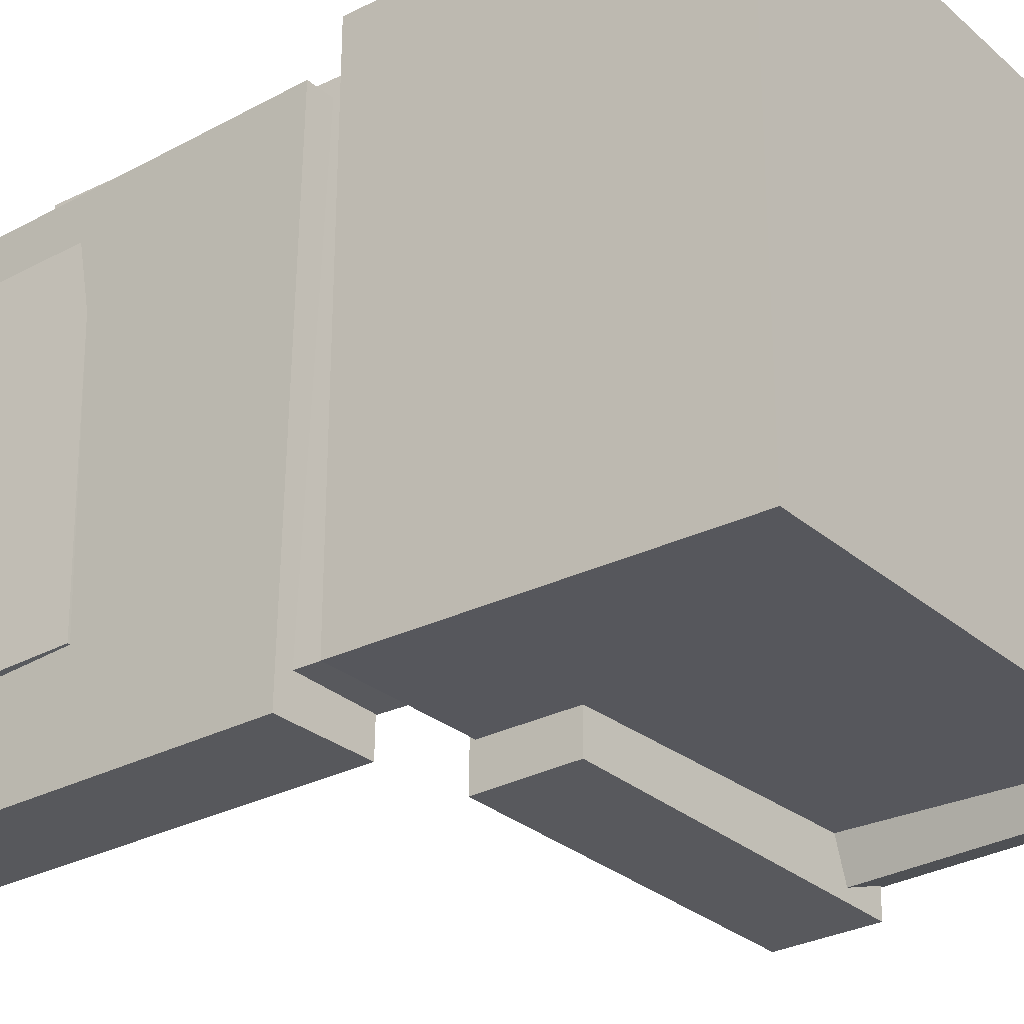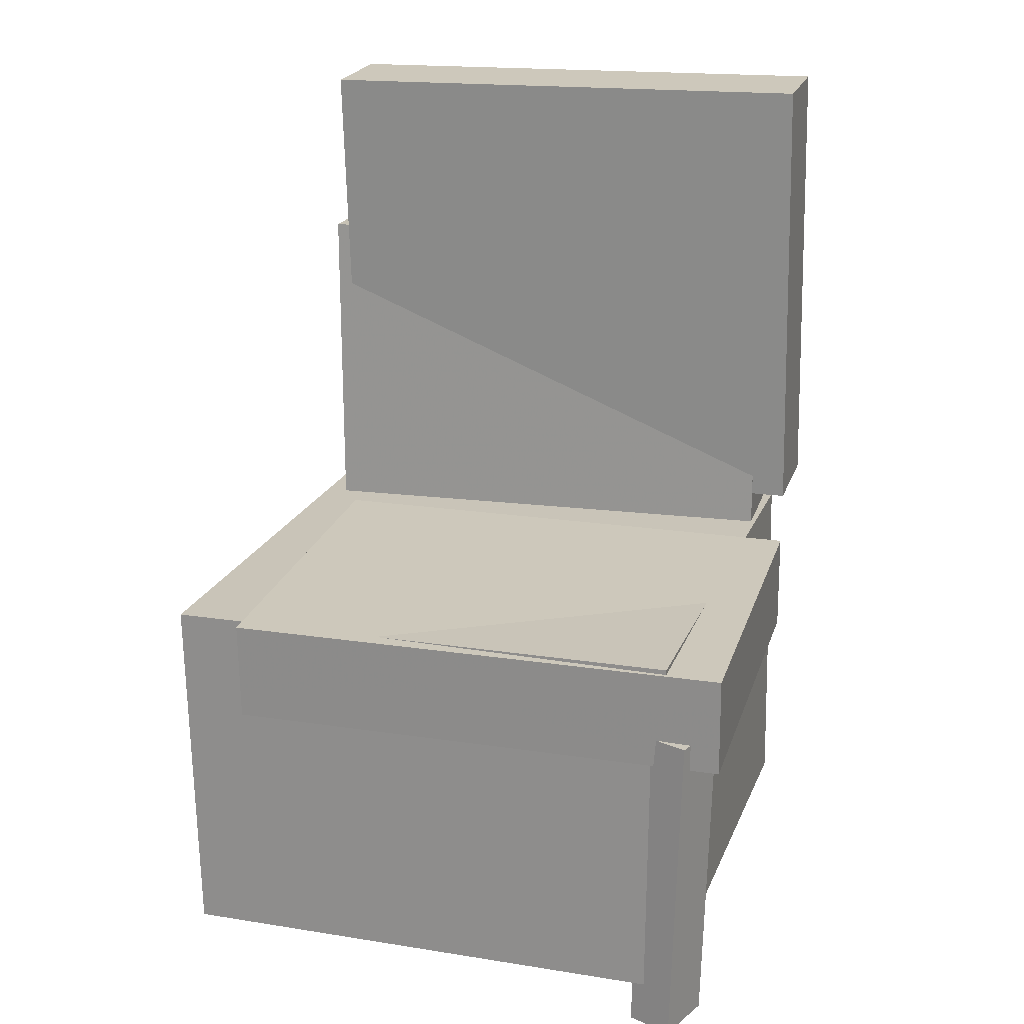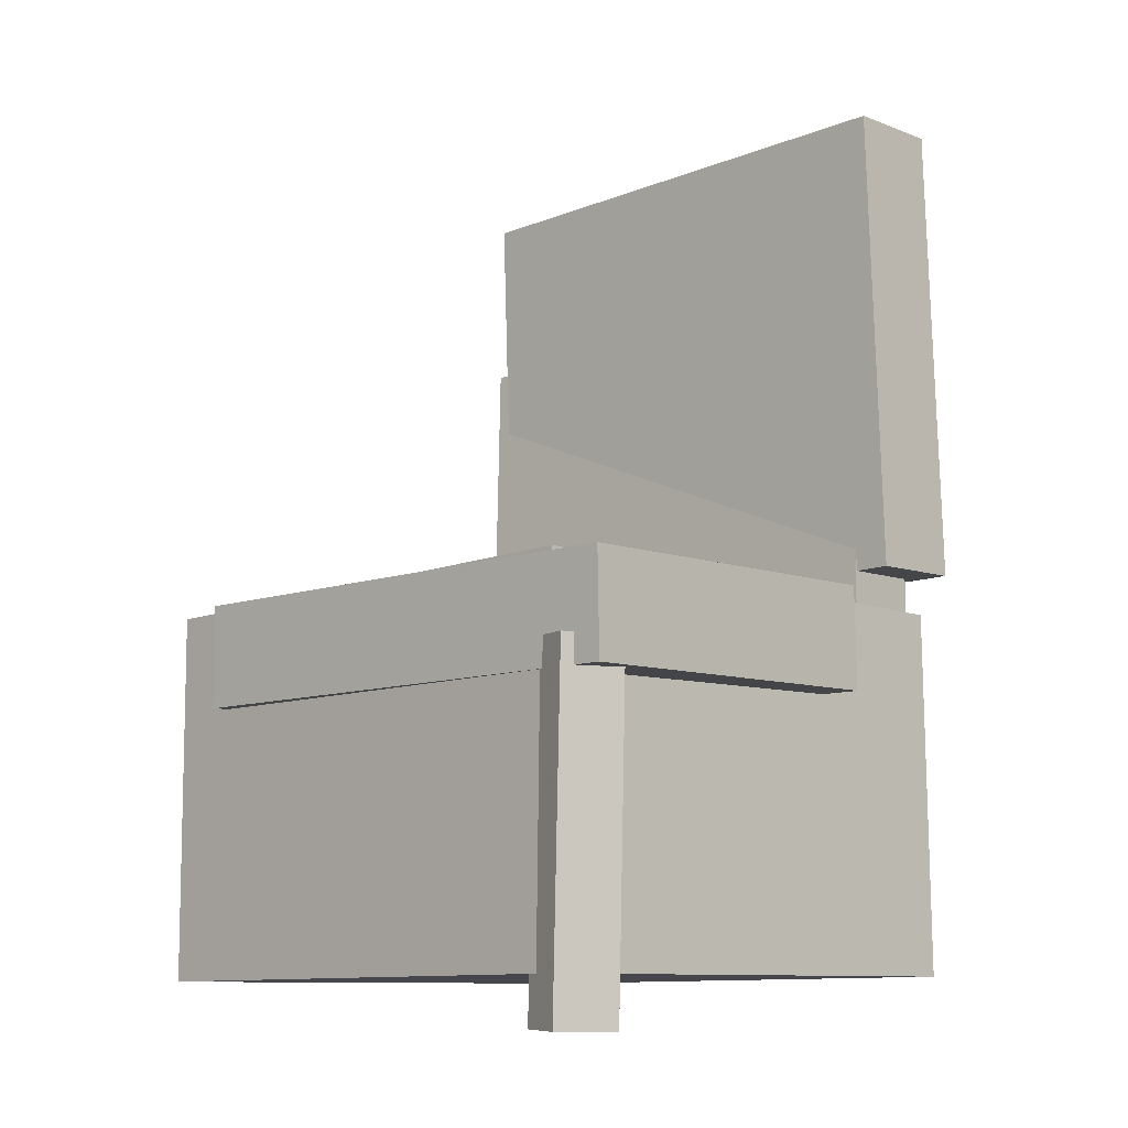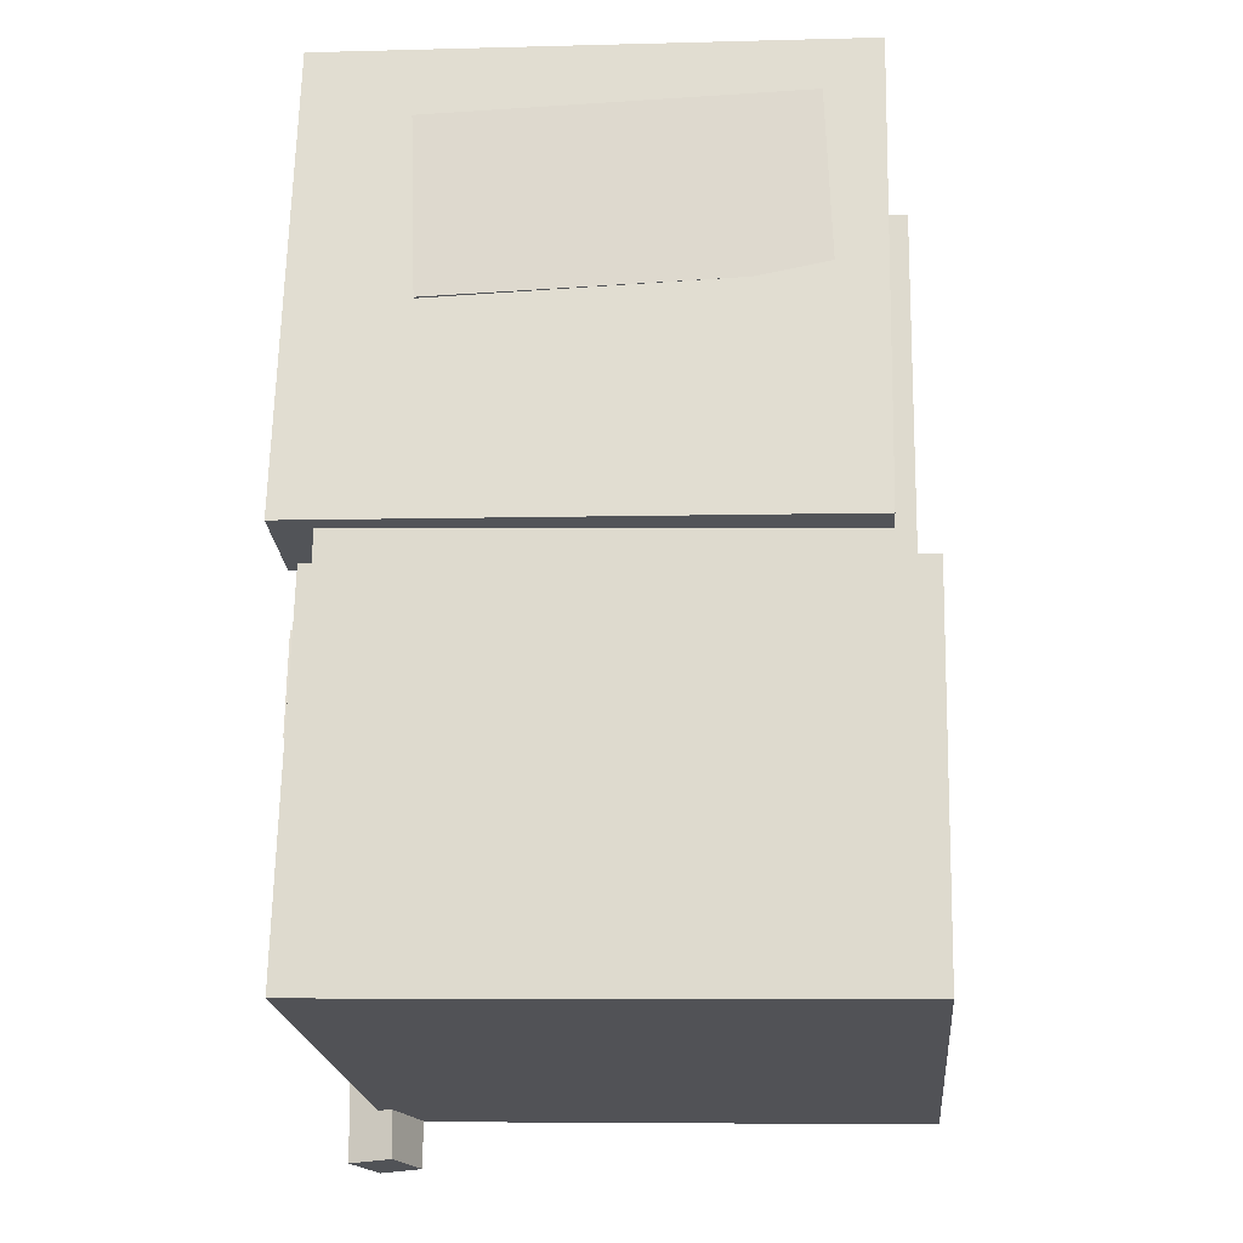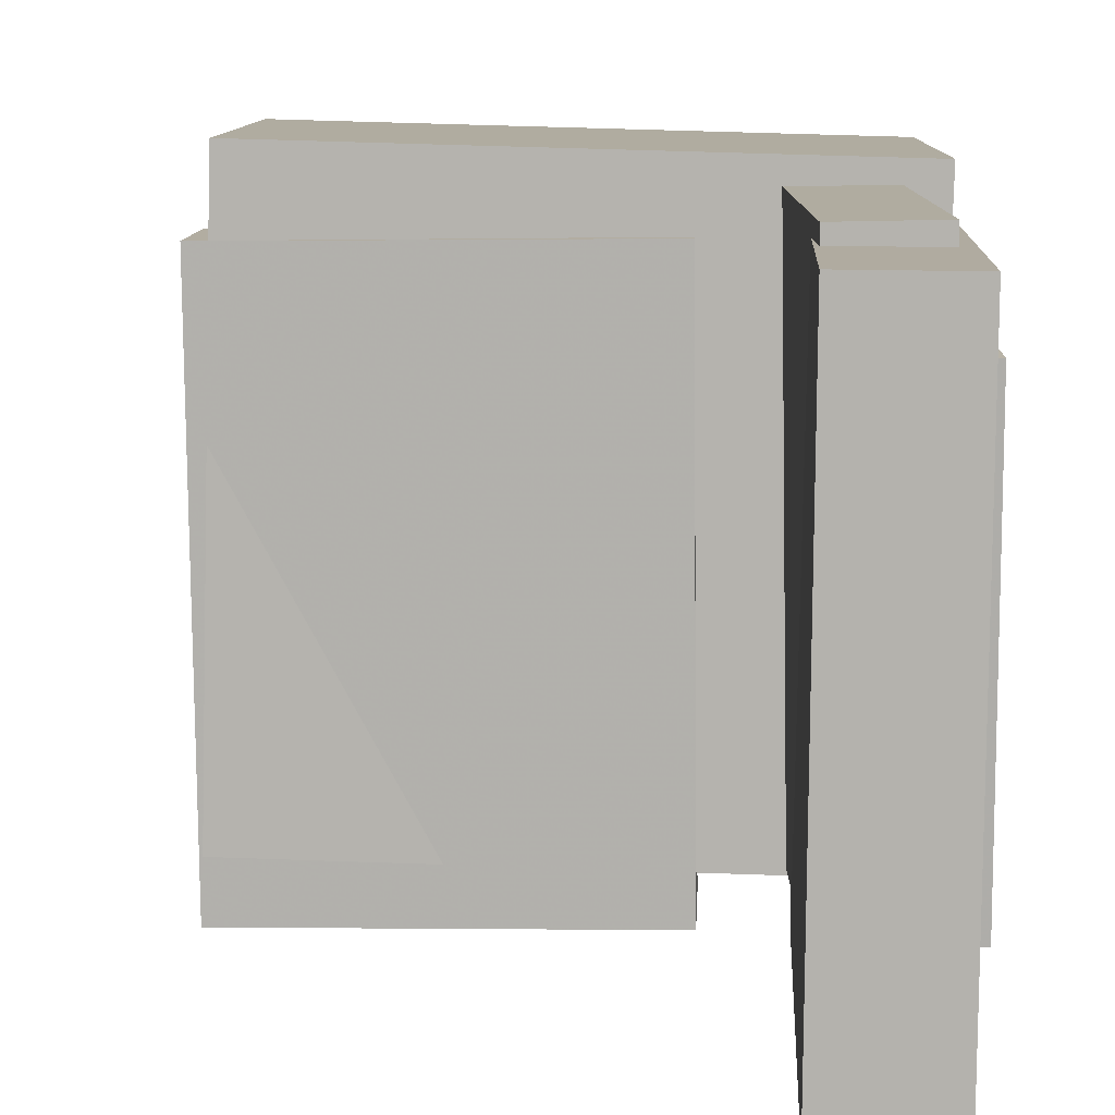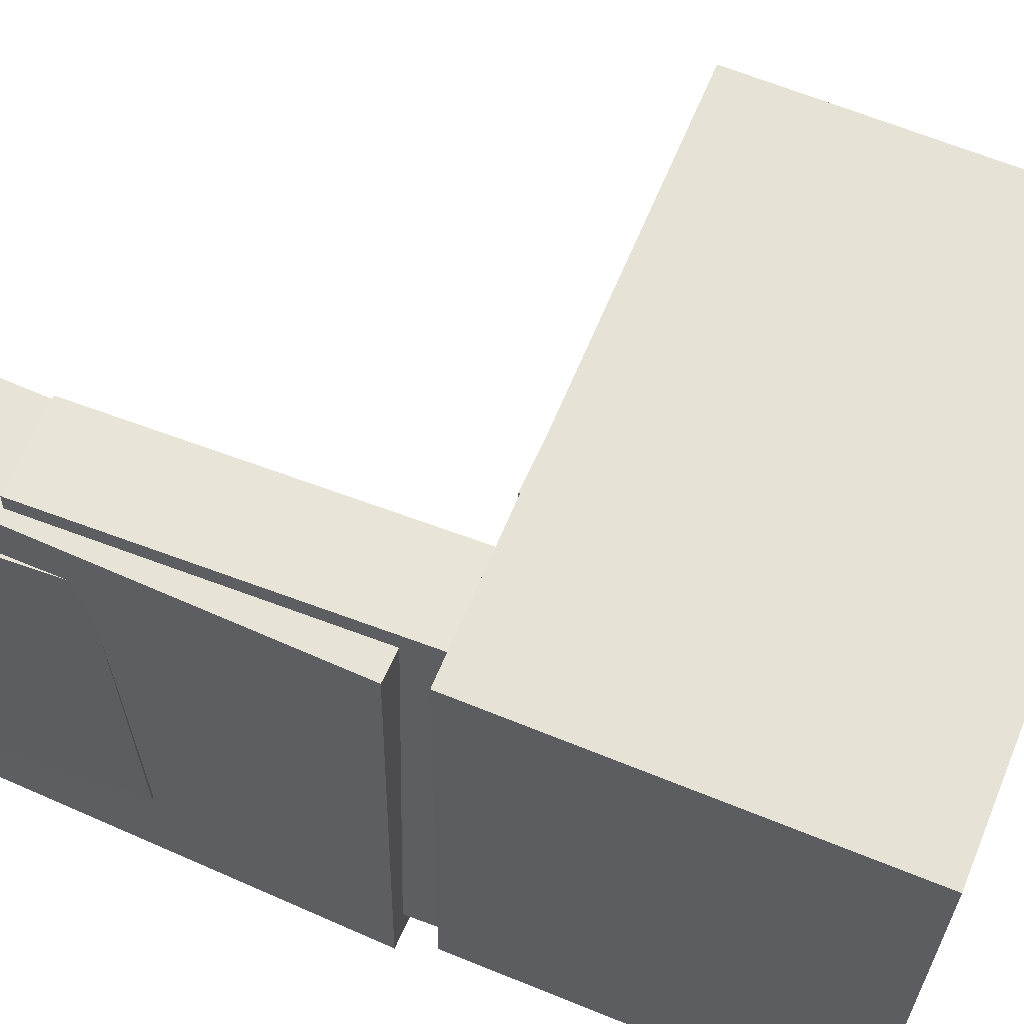
<metadata>
{"format":"obj","ext":"obj","renderer":"f3d","projection":"perspective","resolution":1024,"background":"white","views":[{"elev":-29.6,"azim":-51.5,"up":"+Z"},{"elev":21.5,"azim":106.3,"up":"+Y"},{"elev":-9.4,"azim":133.4,"up":"+Y"},{"elev":-22.1,"azim":-86.1,"up":"+Y"},{"elev":11.0,"azim":-177.8,"up":"+Z"},{"elev":61.5,"azim":-66.9,"up":"+Z"}]}
</metadata>
<code>
v -0.2262 0.3023 -0.133
v -0.2253 0.3117 0.1586
v -0.1875 0.3038 -0.1331
v -0.1866 0.3131 0.1584
v -0.2206 0.158 -0.1284
v -0.2197 0.1673 0.1632
v -0.1819 0.1594 -0.1285
v -0.181 0.1687 0.163
f 1.0 7.0 5.0
f 1.0 3.0 7.0
f 1.0 4.0 3.0
f 1.0 2.0 4.0
f 3.0 8.0 7.0
f 3.0 4.0 8.0
f 5.0 7.0 8.0
f 5.0 8.0 6.0
f 1.0 5.0 6.0
f 1.0 6.0 2.0
f 2.0 6.0 8.0
f 2.0 8.0 4.0
v -0.08474 -0.1149 -0.2319
v -0.08056 -0.1181 0.1803
v -0.0836 -0.0329 -0.2313
v -0.07942 -0.03605 0.1809
v 0.2124 -0.119 -0.2349
v 0.2166 -0.1221 0.1773
v 0.2135 -0.03699 -0.2343
v 0.2177 -0.04014 0.1779
f 9.0 15.0 13.0
f 9.0 11.0 15.0
f 9.0 12.0 11.0
f 9.0 10.0 12.0
f 11.0 16.0 15.0
f 11.0 12.0 16.0
f 13.0 15.0 16.0
f 13.0 16.0 14.0
f 9.0 13.0 14.0
f 9.0 14.0 10.0
f 10.0 14.0 16.0
f 10.0 16.0 12.0
v -0.1324 0.3656 -0.2152
v -0.1352 0.3568 0.2048
v -0.1389 -0.01013 -0.2232
v -0.1416 -0.01895 0.1969
v -0.2144 0.3671 -0.2158
v -0.2172 0.3582 0.2043
v -0.2209 -0.008712 -0.2237
v -0.2236 -0.01753 0.1964
f 17.0 23.0 21.0
f 17.0 19.0 23.0
f 17.0 20.0 19.0
f 17.0 18.0 20.0
f 19.0 24.0 23.0
f 19.0 20.0 24.0
f 21.0 23.0 24.0
f 21.0 24.0 22.0
f 17.0 21.0 22.0
f 17.0 22.0 18.0
f 18.0 22.0 24.0
f 18.0 24.0 20.0
v 0.1766 -0.366 -0.2193
v 0.1746 -0.09695 -0.225
v 0.2241 -0.3653 -0.2024
v 0.2221 -0.09625 -0.2081
v 0.1641 -0.3653 -0.1842
v 0.1621 -0.0963 -0.1899
v 0.2116 -0.3647 -0.1673
v 0.2097 -0.0956 -0.173
f 25.0 31.0 29.0
f 25.0 27.0 31.0
f 25.0 28.0 27.0
f 25.0 26.0 28.0
f 27.0 32.0 31.0
f 27.0 28.0 32.0
f 29.0 31.0 32.0
f 29.0 32.0 30.0
f 25.0 29.0 30.0
f 25.0 30.0 26.0
f 26.0 30.0 32.0
f 26.0 32.0 28.0
v -0.2168 0.2218 -0.1894
v -0.2097 0.2161 0.215
v -0.1478 0.2247 -0.1906
v -0.1406 0.219 0.2138
v -0.202 -0.1364 -0.1948
v -0.1949 -0.1421 0.2096
v -0.133 -0.1335 -0.1959
v -0.1259 -0.1392 0.2085
f 33.0 39.0 37.0
f 33.0 35.0 39.0
f 33.0 36.0 35.0
f 33.0 34.0 36.0
f 35.0 40.0 39.0
f 35.0 36.0 40.0
f 37.0 39.0 40.0
f 37.0 40.0 38.0
f 33.0 37.0 38.0
f 33.0 38.0 34.0
f 34.0 38.0 40.0
f 34.0 40.0 36.0
v -0.2286 -0.04936 0.2258
v -0.2242 -0.343 0.219
v 0.2 -0.04326 0.237
v 0.2044 -0.3369 0.2302
v -0.2175 -0.03933 -0.2005
v -0.2132 -0.333 -0.2073
v 0.2111 -0.03323 -0.1892
v 0.2155 -0.3269 -0.196
f 41.0 47.0 45.0
f 41.0 43.0 47.0
f 41.0 44.0 43.0
f 41.0 42.0 44.0
f 43.0 48.0 47.0
f 43.0 44.0 48.0
f 45.0 47.0 48.0
f 45.0 48.0 46.0
f 41.0 45.0 46.0
f 41.0 46.0 42.0
f 42.0 46.0 48.0
f 42.0 48.0 44.0

</code>
